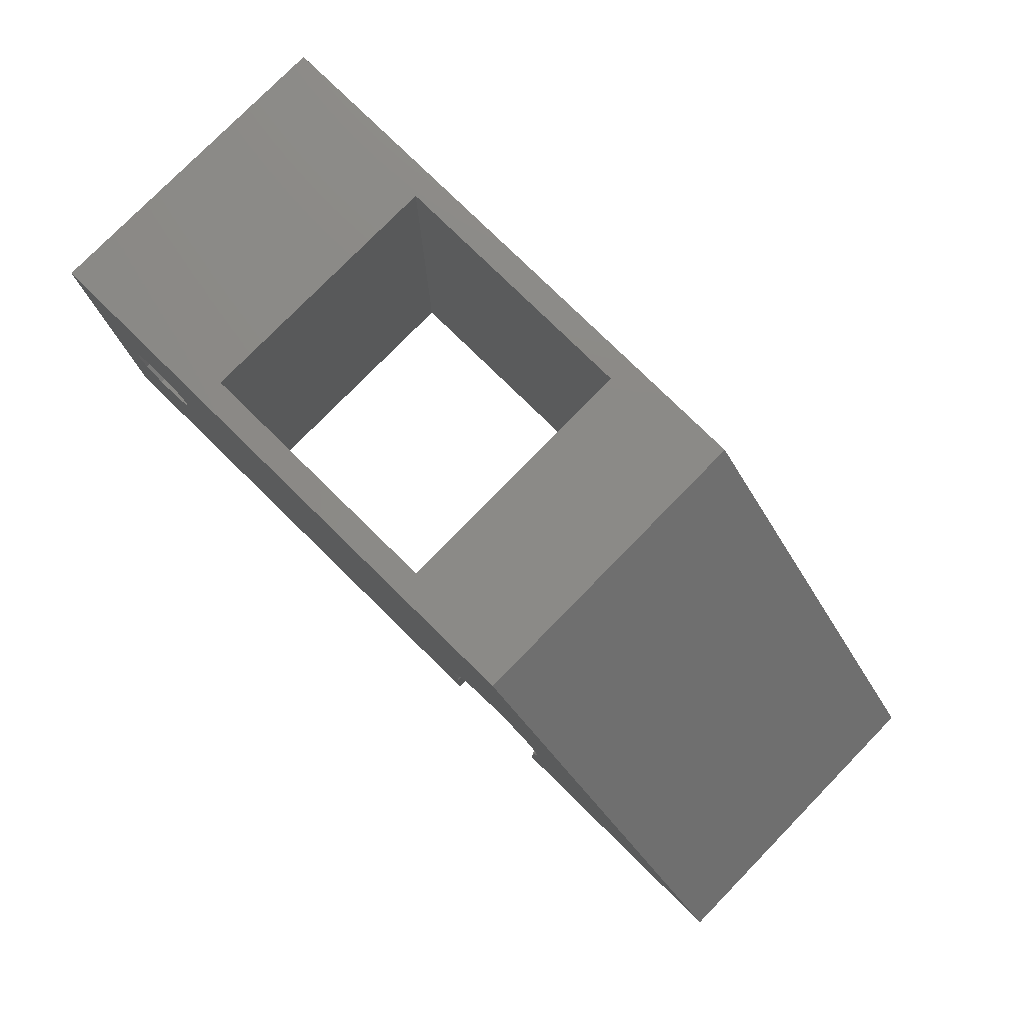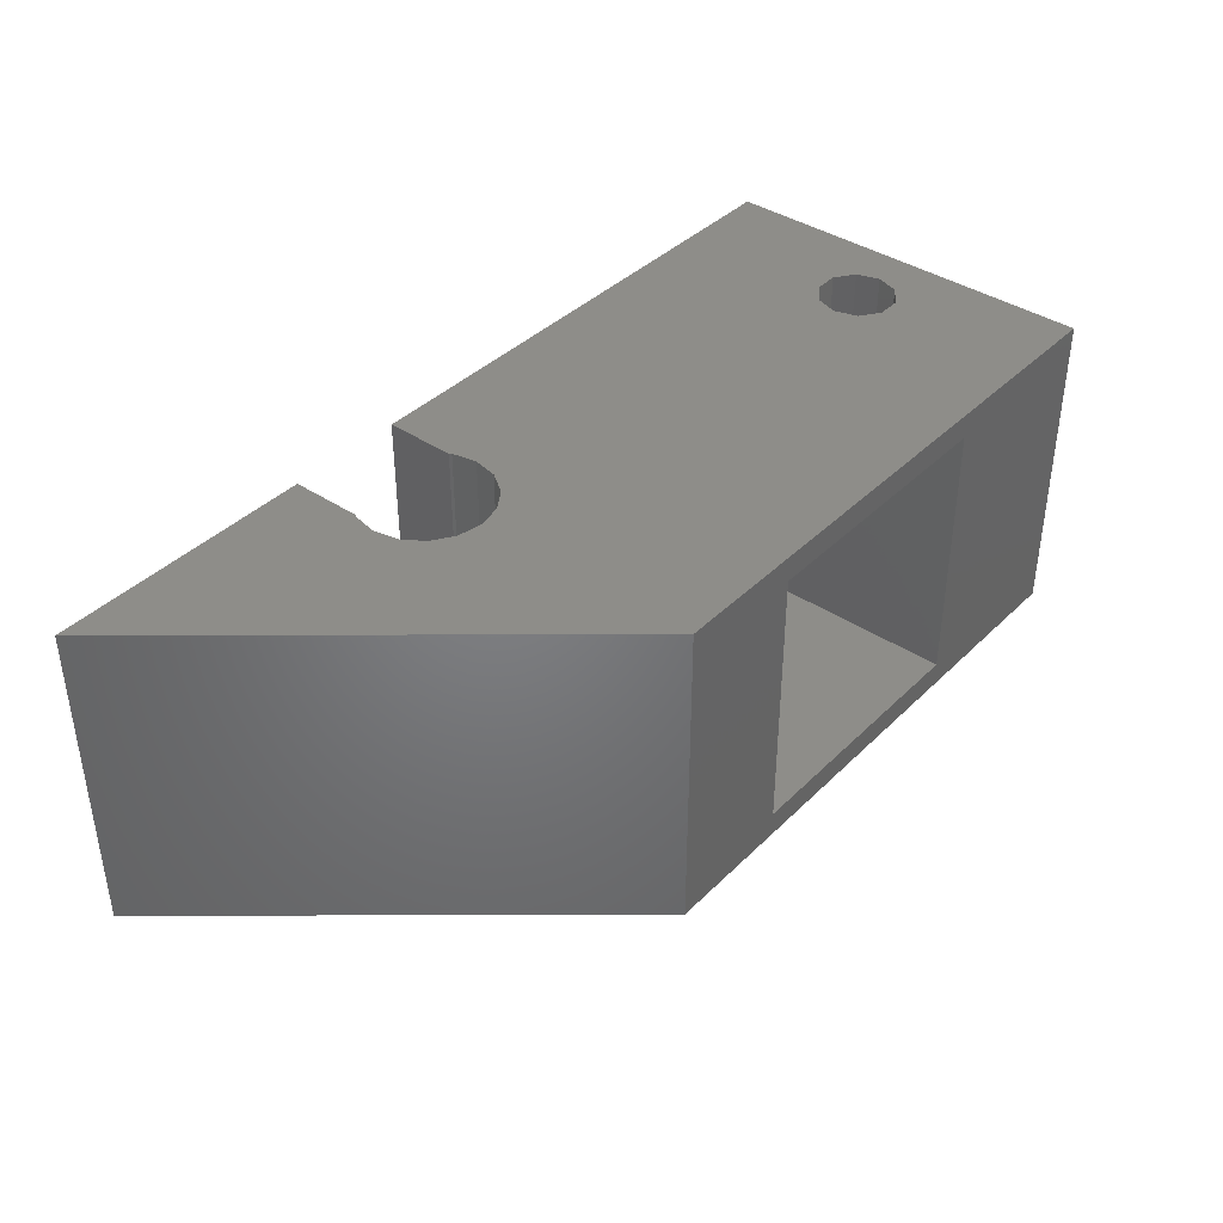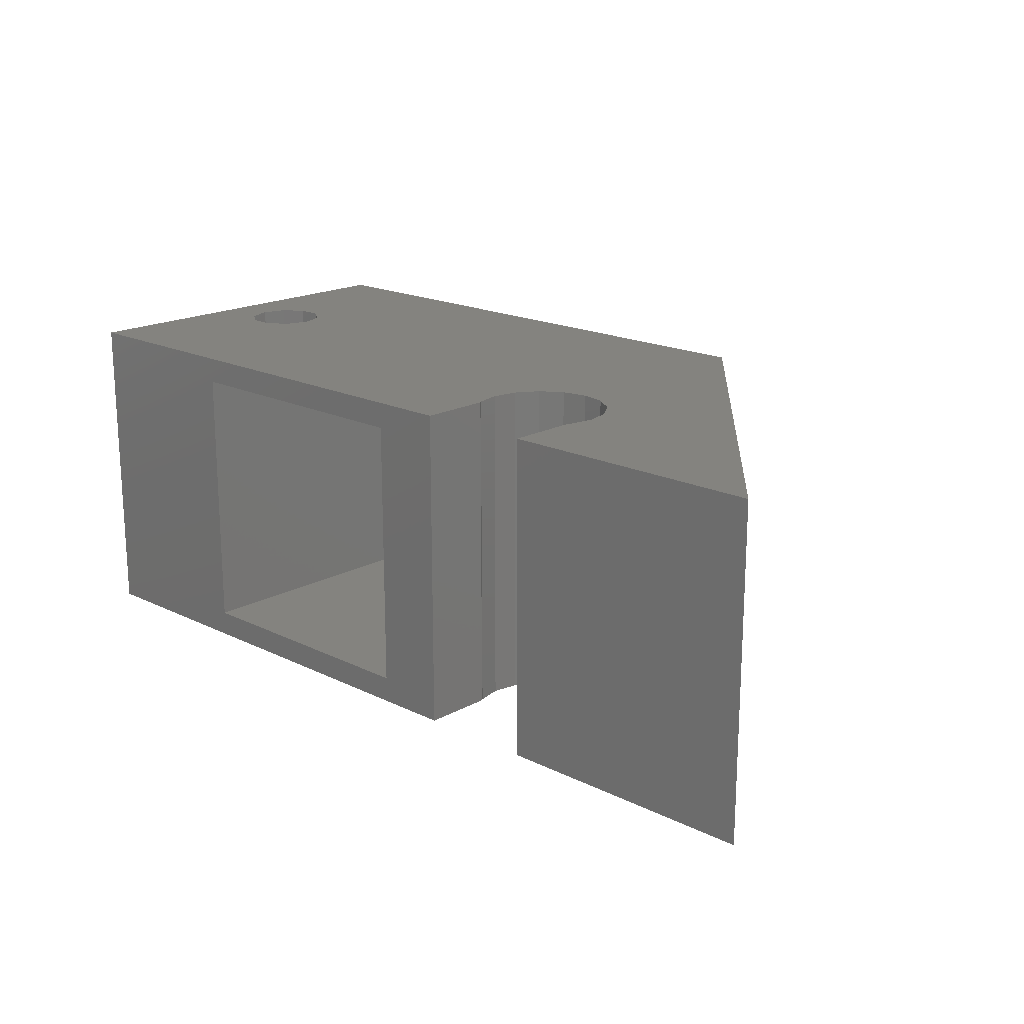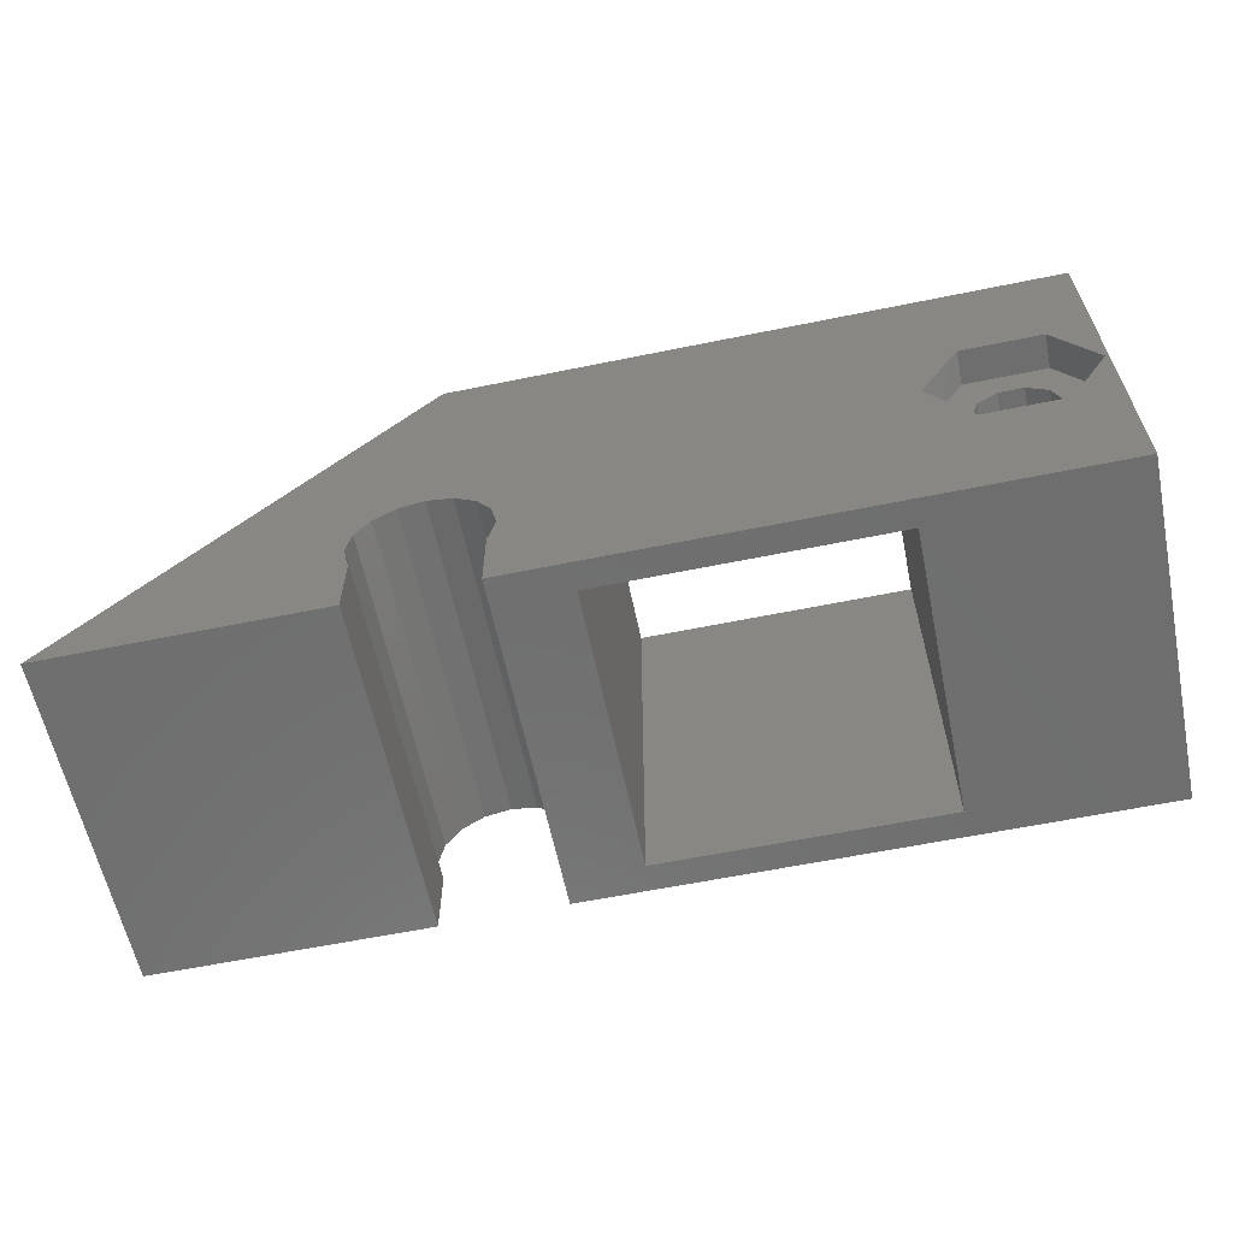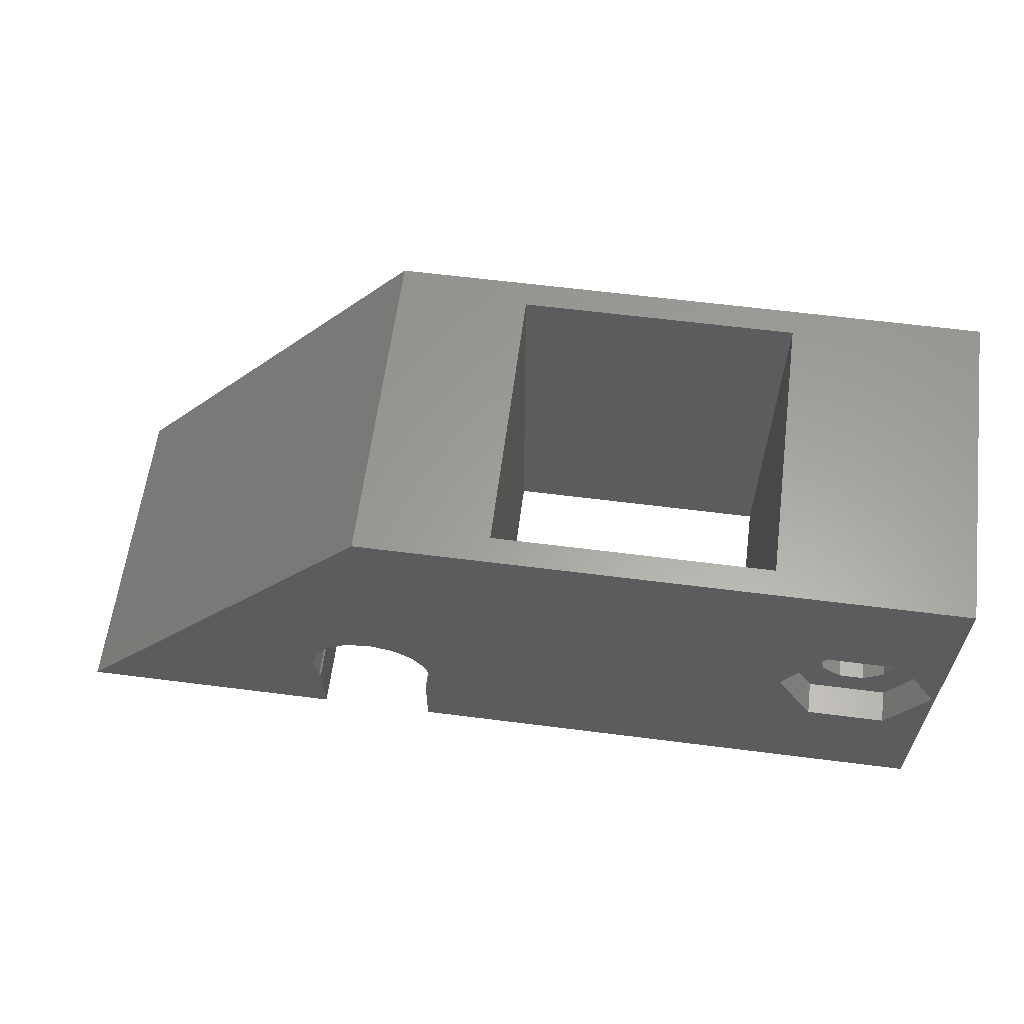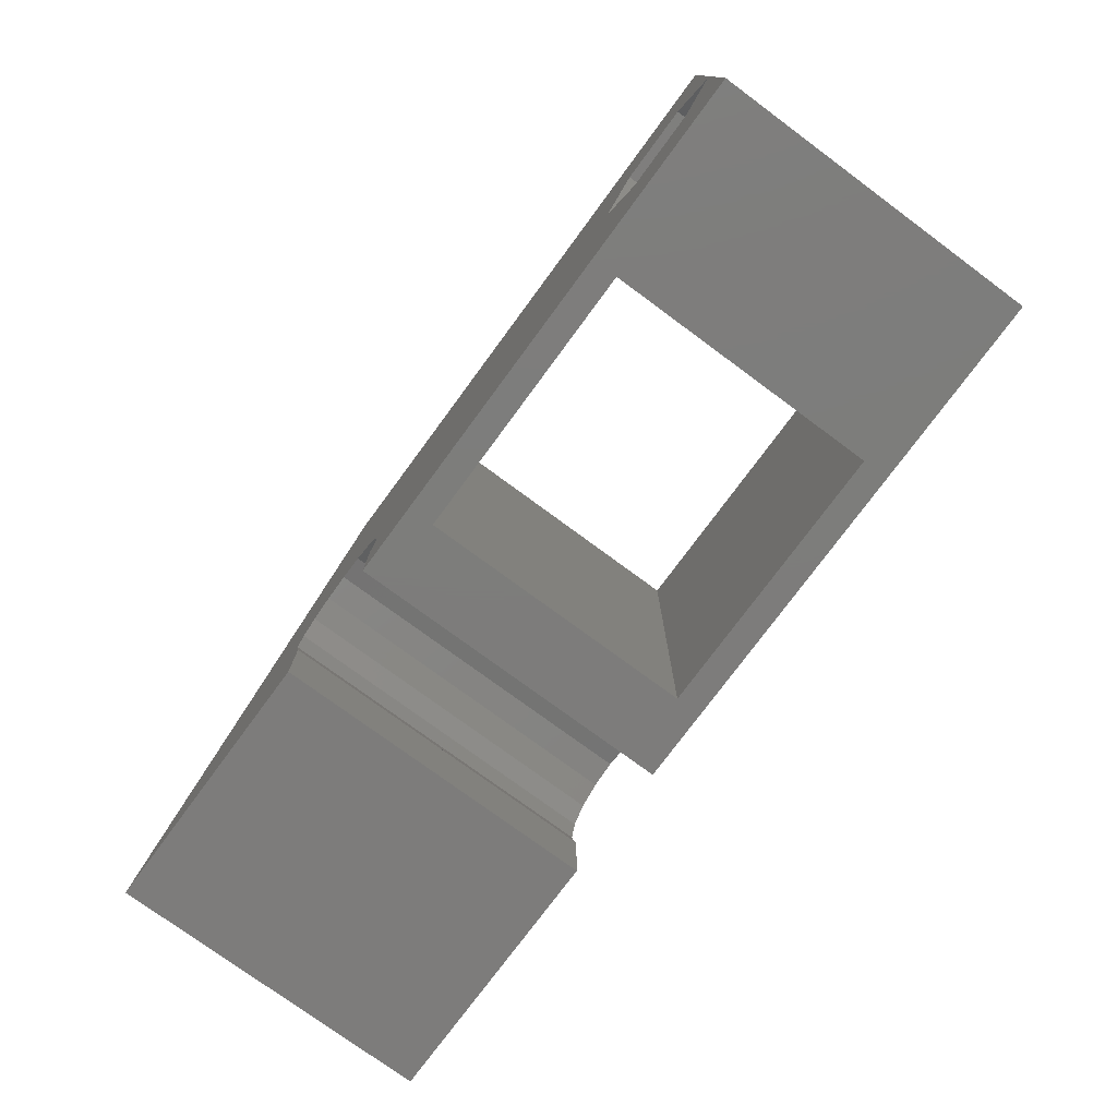
<metadata>
{"format":"stl","ext":"stl","renderer":"f3d","projection":"perspective","resolution":1024,"background":"white","views":[{"elev":78.6,"azim":-135.6,"up":"+Z"},{"elev":39.3,"azim":-50.4,"up":"+Y"},{"elev":18.3,"azim":-136.5,"up":"+Y"},{"elev":-60.7,"azim":11.8,"up":"+Z"},{"elev":61.3,"azim":7.4,"up":"+Z"},{"elev":-76.3,"azim":53.6,"up":"+Z"}]}
</metadata>
<code>
# stl→obj: 78 verts, 160 faces
v -45.5 -12.5 -15
v -45.5 12.5 -15
v -25 -12.5 -15
v -25 12.5 -15
v -20.5 -12.5 15
v -20.5 12.5 15
v -25 -12.5 -9.592
v -25.12 -12.5 -9.413
v -25.5 -12.5 -7.5
v -25.12 -12.5 -5.587
v -24.04 -12.5 -3.964
v -22.41 -12.5 -2.881
v 15.75 -12.5 5.196
v 21.75 -12.5 5.196
v 25 -12.5 15
v -20.5 -12.5 -2.5
v -18.59 -12.5 -2.881
v -16.96 -12.5 -3.964
v -15.88 -12.5 -5.587
v 25 -12.5 -15
v -15.5 -12.5 -7.5
v -16 -12.5 -15
v -15.88 -12.5 -9.413
v -16 -12.5 -9.592
v 15.75 -12.5 -5.196
v 21.75 -12.5 -5.196
v 12.75 -12.5 2.776e-15
v 24.75 -12.5 2.776e-15
v -25 12.5 -9.592
v -25.12 12.5 -9.413
v -15.88 12.5 -5.587
v 25 12.5 15
v 21.75 12.5 -2.776e-15
v 25 12.5 -15
v -24.04 12.5 -3.964
v -22.41 12.5 -2.881
v -16.96 12.5 -3.964
v -18.59 12.5 -2.881
v -16 12.5 -9.592
v -15.88 12.5 -9.413
v -15.5 12.5 -7.5
v -20.5 12.5 -2.5
v -25.12 12.5 -5.587
v -25.5 12.5 -7.5
v 17.82 12.5 -2.853
v 16.32 12.5 -1.763
v -16 12.5 -15
v 15.75 12.5 -2.776e-15
v 16.32 12.5 1.763
v 17.82 12.5 2.853
v 21.18 12.5 1.763
v 19.68 12.5 -2.853
v 19.68 12.5 2.853
v 21.18 12.5 -1.763
v -10.5 -10.5 15
v 10.5 -10.5 15
v -10.5 10.5 15
v 10.5 10.5 15
v -10.5 10.5 -15
v 10.5 10.5 -15
v -10.5 -10.5 -15
v 10.5 -10.5 -15
v 15.75 -10 -5.196
v 12.75 -10 2.22e-15
v 21.75 -10 -5.196
v 24.75 -10 2.22e-15
v 21.75 -10 5.196
v 15.75 -10 5.196
v 16.32 -10 1.763
v 15.75 -10 2.22e-15
v 16.32 -10 -1.763
v 17.82 -10 2.853
v 19.68 -10 2.853
v 21.18 -10 1.763
v 21.75 -10 2.22e-15
v 21.18 -10 -1.763
v 19.68 -10 -2.853
v 17.82 -10 -2.853
f 1 2 3
f 3 2 4
f 1 5 2
f 2 5 6
f 7 1 3
f 8 1 7
f 9 1 8
f 10 1 9
f 11 12 5
f 5 1 10
f 13 14 15
f 16 5 12
f 17 5 16
f 18 5 17
f 19 5 18
f 20 5 19
f 20 19 21
f 22 21 23
f 22 23 24
f 20 21 22
f 25 5 20
f 26 25 20
f 27 5 25
f 28 26 20
f 13 5 27
f 15 5 13
f 15 28 20
f 15 14 28
f 10 11 5
f 4 29 7
f 3 4 7
f 29 4 30
f 31 6 32
f 33 32 34
f 35 6 36
f 37 6 31
f 38 6 37
f 39 40 32
f 40 41 32
f 41 31 32
f 42 6 38
f 36 6 42
f 2 6 35
f 2 35 43
f 2 43 44
f 2 44 4
f 44 30 4
f 45 34 46
f 47 48 46
f 47 46 34
f 49 32 50
f 51 32 33
f 45 52 34
f 53 32 51
f 52 54 34
f 54 33 34
f 50 32 53
f 47 32 49
f 47 49 48
f 39 32 47
f 55 5 15
f 56 55 15
f 6 5 55
f 32 6 57
f 32 58 15
f 32 57 58
f 58 56 15
f 55 57 6
f 15 20 34
f 32 15 34
f 59 47 34
f 60 59 34
f 22 47 61
f 22 61 20
f 60 20 62
f 61 62 20
f 20 60 34
f 61 47 59
f 39 47 24
f 24 47 22
f 40 39 23
f 23 39 24
f 41 40 21
f 21 40 23
f 41 21 31
f 31 21 19
f 31 19 37
f 37 19 18
f 37 18 38
f 38 18 17
f 38 17 42
f 42 17 16
f 42 16 36
f 36 16 12
f 36 12 35
f 35 12 11
f 43 35 11
f 10 43 11
f 44 43 10
f 9 44 10
f 8 30 44
f 9 8 44
f 7 29 30
f 8 7 30
f 25 63 64
f 27 25 64
f 26 65 63
f 25 26 63
f 66 65 28
f 28 65 26
f 66 28 67
f 67 28 14
f 67 14 68
f 68 14 13
f 64 68 13
f 27 64 13
f 48 49 69
f 70 48 69
f 71 46 48
f 70 71 48
f 50 72 49
f 49 72 69
f 53 73 50
f 50 73 72
f 51 74 53
f 53 74 73
f 33 75 51
f 51 75 74
f 33 54 75
f 75 54 76
f 76 54 52
f 77 76 52
f 77 52 45
f 78 77 45
f 78 45 46
f 71 78 46
f 59 57 55
f 61 59 55
f 56 62 55
f 55 62 61
f 58 60 56
f 56 60 62
f 60 58 57
f 59 60 57
f 63 65 66
f 73 74 67
f 77 63 66
f 64 70 68
f 64 63 70
f 77 78 63
f 68 70 69
f 68 72 67
f 68 69 72
f 67 74 66
f 74 75 66
f 75 76 66
f 76 77 66
f 78 71 63
f 70 63 71
f 72 73 67

</code>
